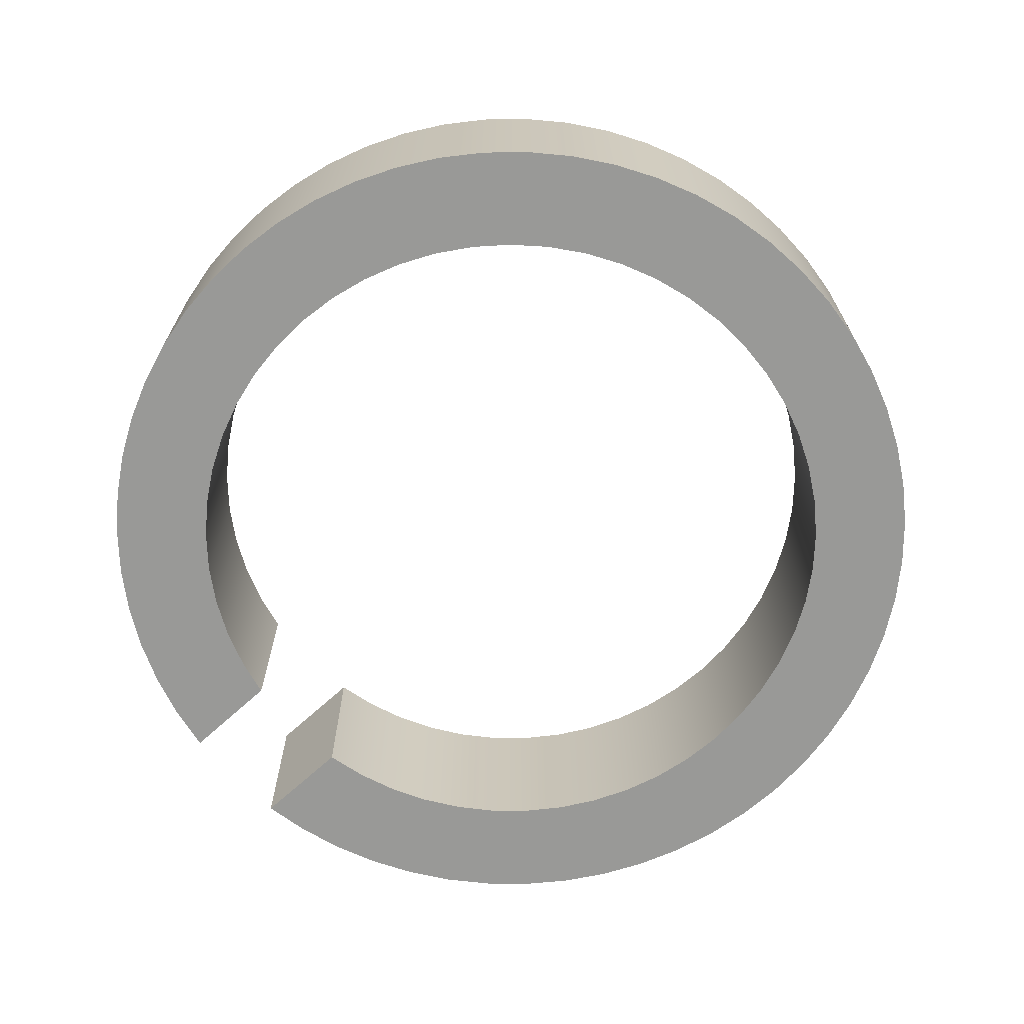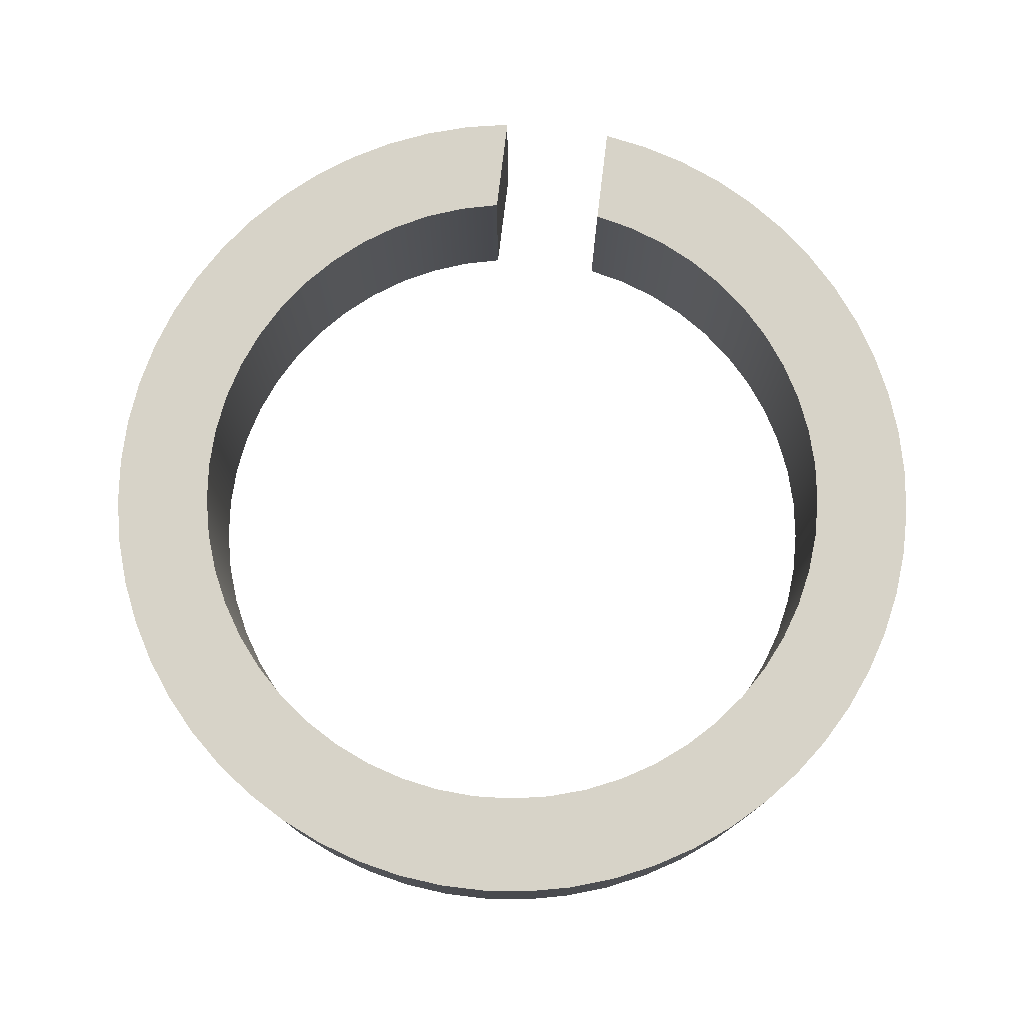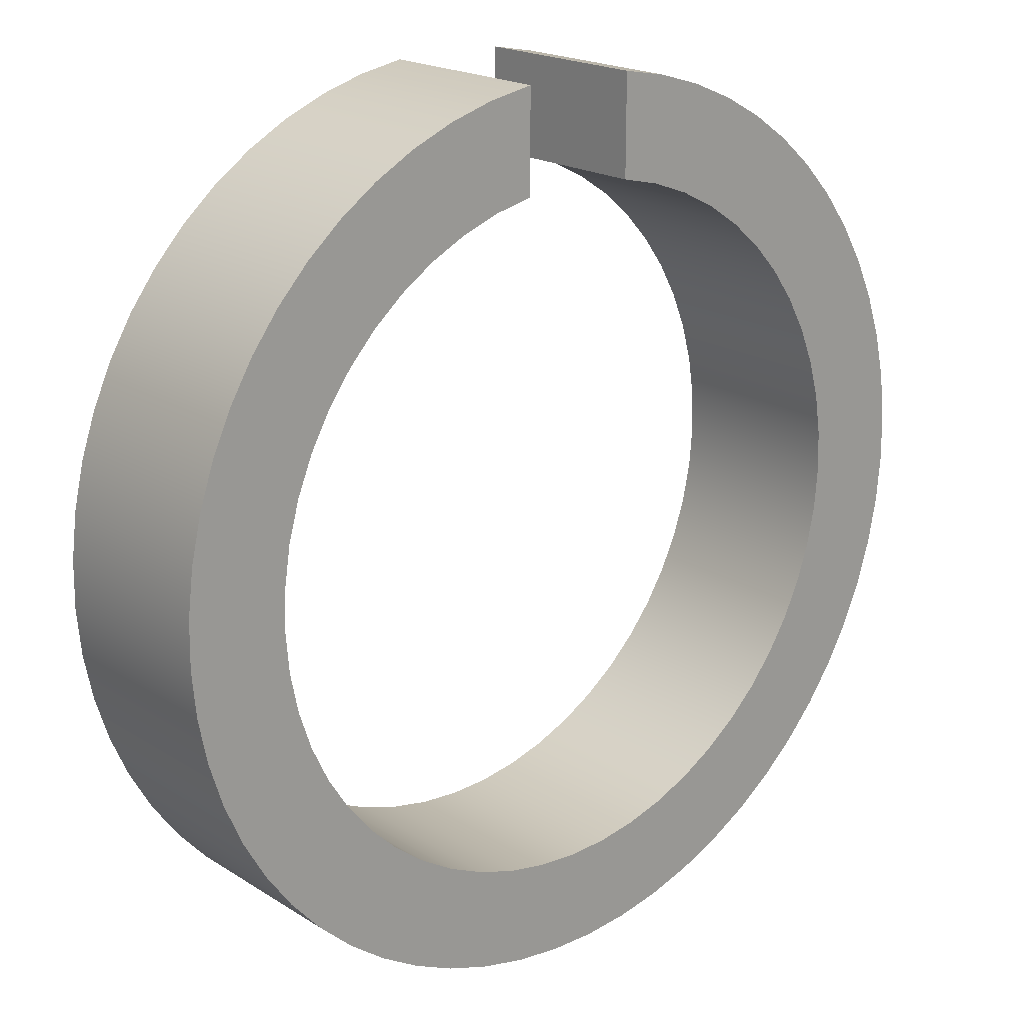
<metadata>
{"format":"obj","ext":"obj","renderer":"f3d","projection":"perspective","resolution":1024,"background":"white","views":[{"elev":-68.8,"azim":132.4,"up":"+Y"},{"elev":76.9,"azim":-173.1,"up":"+Y"},{"elev":19.6,"azim":-40.8,"up":"+Z"}]}
</metadata>
<code>
v -0.16 0 1.196
v -0.16 0 0.9209
v -0.16 0.508 0.9209
v -0.16 0.508 1.196
v 0.16 0 1.196
v 0.2851 0 1.172
v 0.4071 0 1.136
v 0.5245 0 1.087
v 0.636 0 1.025
v 0.7405 0 0.9525
v 0.8368 0 0.8692
v 0.9237 0 0.7762
v 1 0 0.6745
v 1.066 0 0.5654
v 1.119 0 0.4499
v 1.161 0 0.3295
v 1.189 0 0.2053
v 1.204 0 0.07891
v 1.206 0 -0.04838
v 1.194 0 -0.1751
v 1.169 0 -0.2999
v 1.131 0 -0.4214
v 1.08 0 -0.5382
v 1.017 0 -0.649
v 0.9431 0 -0.7525
v 0.8585 0 -0.8477
v 0.7644 0 -0.9334
v 0.6618 0 -1.009
v 0.5518 0 -1.073
v 0.4357 0 -1.125
v 0.3147 0 -1.165
v 0.1902 0 -1.191
v 0.06365 0 -1.205
v -0.06365 0 -1.205
v -0.1902 0 -1.191
v -0.3147 0 -1.165
v -0.4357 0 -1.125
v -0.5518 0 -1.073
v -0.6618 0 -1.009
v -0.7644 0 -0.9334
v -0.8585 0 -0.8477
v -0.9431 0 -0.7525
v -1.017 0 -0.649
v -1.08 0 -0.5382
v -1.131 0 -0.4214
v -1.169 0 -0.2999
v -1.194 0 -0.1751
v -1.206 0 -0.04838
v -1.204 0 0.07891
v -1.189 0 0.2053
v -1.161 0 0.3295
v -1.119 0 0.4499
v -1.066 0 0.5654
v -1 0 0.6745
v -0.9237 0 0.7762
v -0.8368 0 0.8692
v -0.7405 0 0.9525
v -0.636 0 1.025
v -0.5245 0 1.087
v -0.4071 0 1.136
v -0.2851 0 1.172
v -0.16 0 1.196
v -0.16 0.508 1.196
v -0.2851 0.508 1.172
v -0.4071 0.508 1.136
v -0.5245 0.508 1.087
v -0.636 0.508 1.025
v -0.7405 0.508 0.9525
v -0.8368 0.508 0.8692
v -0.9237 0.508 0.7762
v -1 0.508 0.6745
v -1.066 0.508 0.5654
v -1.119 0.508 0.4499
v -1.161 0.508 0.3295
v -1.189 0.508 0.2053
v -1.204 0.508 0.07891
v -1.206 0.508 -0.04838
v -1.194 0.508 -0.1751
v -1.169 0.508 -0.2999
v -1.131 0.508 -0.4214
v -1.08 0.508 -0.5382
v -1.017 0.508 -0.649
v -0.9431 0.508 -0.7525
v -0.8585 0.508 -0.8477
v -0.7644 0.508 -0.9334
v -0.6618 0.508 -1.009
v -0.5518 0.508 -1.073
v -0.4357 0.508 -1.125
v -0.3147 0.508 -1.165
v -0.1902 0.508 -1.191
v -0.06365 0.508 -1.205
v 0.06365 0.508 -1.205
v 0.1902 0.508 -1.191
v 0.3147 0.508 -1.165
v 0.4357 0.508 -1.125
v 0.5518 0.508 -1.073
v 0.6618 0.508 -1.009
v 0.7644 0.508 -0.9334
v 0.8585 0.508 -0.8477
v 0.9431 0.508 -0.7525
v 1.017 0.508 -0.649
v 1.08 0.508 -0.5382
v 1.131 0.508 -0.4214
v 1.169 0.508 -0.2999
v 1.194 0.508 -0.1751
v 1.206 0.508 -0.04838
v 1.204 0.508 0.07891
v 1.189 0.508 0.2053
v 1.161 0.508 0.3295
v 1.119 0.508 0.4499
v 1.066 0.508 0.5654
v 1 0.508 0.6745
v 0.9237 0.508 0.7762
v 0.8368 0.508 0.8692
v 0.7405 0.508 0.9525
v 0.636 0.508 1.025
v 0.5245 0.508 1.087
v 0.4071 0.508 1.136
v 0.2851 0.508 1.172
v 0.16 0.508 1.196
v 0.16 0 0.9209
v 0.16 0 1.196
v 0.16 0.508 1.196
v 0.16 0.508 0.9209
v -0.16 0 0.9209
v -0.268 0 0.8955
v -0.3722 0 0.8574
v -0.4712 0 0.8073
v -0.5636 0 0.7457
v -0.648 0 0.6737
v -0.7232 0 0.5922
v -0.7883 0 0.5023
v -0.8423 0 0.4053
v -0.8844 0 0.3027
v -0.914 0 0.1957
v -0.9308 0 0.08603
v -0.9344 0 -0.02488
v -0.9249 0 -0.1354
v -0.9023 0 -0.2441
v -0.867 0 -0.3493
v -0.8195 0 -0.4496
v -0.7605 0 -0.5435
v -0.6907 0 -0.6298
v -0.6112 0 -0.7072
v -0.5231 0 -0.7747
v -0.4276 0 -0.8312
v -0.3261 0 -0.876
v -0.22 0 -0.9085
v -0.1108 0 -0.9281
v 4.723e-16 0 -0.9347
v 0.1108 0 -0.9281
v 0.22 0 -0.9085
v 0.3261 0 -0.876
v 0.4276 0 -0.8312
v 0.5231 0 -0.7747
v 0.6112 0 -0.7072
v 0.6907 0 -0.6298
v 0.7605 0 -0.5435
v 0.8195 0 -0.4496
v 0.867 0 -0.3493
v 0.9023 0 -0.2441
v 0.9249 0 -0.1354
v 0.9344 0 -0.02488
v 0.9308 0 0.08603
v 0.914 0 0.1957
v 0.8844 0 0.3027
v 0.8423 0 0.4053
v 0.7883 0 0.5023
v 0.7232 0 0.5922
v 0.648 0 0.6737
v 0.5636 0 0.7457
v 0.4712 0 0.8073
v 0.3722 0 0.8574
v 0.268 0 0.8955
v 0.16 0 0.9209
v 0.16 0.508 0.9209
v 0.268 0.508 0.8955
v 0.3722 0.508 0.8574
v 0.4712 0.508 0.8073
v 0.5636 0.508 0.7457
v 0.648 0.508 0.6737
v 0.7232 0.508 0.5922
v 0.7883 0.508 0.5023
v 0.8423 0.508 0.4053
v 0.8844 0.508 0.3027
v 0.914 0.508 0.1957
v 0.9308 0.508 0.08603
v 0.9344 0.508 -0.02488
v 0.9249 0.508 -0.1354
v 0.9023 0.508 -0.2441
v 0.867 0.508 -0.3493
v 0.8195 0.508 -0.4496
v 0.7605 0.508 -0.5435
v 0.6907 0.508 -0.6298
v 0.6112 0.508 -0.7072
v 0.5231 0.508 -0.7747
v 0.4276 0.508 -0.8312
v 0.3261 0.508 -0.876
v 0.22 0.508 -0.9085
v 0.1108 0.508 -0.9281
v 5.724e-17 0.508 -0.9347
v -0.1108 0.508 -0.9281
v -0.22 0.508 -0.9085
v -0.3261 0.508 -0.876
v -0.4276 0.508 -0.8312
v -0.5231 0.508 -0.7747
v -0.6112 0.508 -0.7072
v -0.6907 0.508 -0.6298
v -0.7605 0.508 -0.5435
v -0.8195 0.508 -0.4496
v -0.867 0.508 -0.3493
v -0.9023 0.508 -0.2441
v -0.9249 0.508 -0.1354
v -0.9344 0.508 -0.02488
v -0.9308 0.508 0.08603
v -0.914 0.508 0.1957
v -0.8844 0.508 0.3027
v -0.8423 0.508 0.4053
v -0.7883 0.508 0.5023
v -0.7232 0.508 0.5922
v -0.648 0.508 0.6737
v -0.5636 0.508 0.7457
v -0.4712 0.508 0.8073
v -0.3722 0.508 0.8574
v -0.268 0.508 0.8955
v -0.16 0.508 0.9209
v -0.16 0.508 0.9209
v -0.268 0.508 0.8955
v -0.3722 0.508 0.8574
v -0.4712 0.508 0.8073
v -0.5636 0.508 0.7457
v -0.648 0.508 0.6737
v -0.7232 0.508 0.5922
v -0.7883 0.508 0.5023
v -0.8423 0.508 0.4053
v -0.8844 0.508 0.3027
v -0.914 0.508 0.1957
v -0.9308 0.508 0.08603
v -0.9344 0.508 -0.02488
v -0.9249 0.508 -0.1354
v -0.9023 0.508 -0.2441
v -0.867 0.508 -0.3493
v -0.8195 0.508 -0.4496
v -0.7605 0.508 -0.5435
v -0.6907 0.508 -0.6298
v -0.6112 0.508 -0.7072
v -0.5231 0.508 -0.7747
v -0.4276 0.508 -0.8312
v -0.3261 0.508 -0.876
v -0.22 0.508 -0.9085
v -0.1108 0.508 -0.9281
v 5.724e-17 0.508 -0.9347
v 0.1108 0.508 -0.9281
v 0.22 0.508 -0.9085
v 0.3261 0.508 -0.876
v 0.4276 0.508 -0.8312
v 0.5231 0.508 -0.7747
v 0.6112 0.508 -0.7072
v 0.6907 0.508 -0.6298
v 0.7605 0.508 -0.5435
v 0.8195 0.508 -0.4496
v 0.867 0.508 -0.3493
v 0.9023 0.508 -0.2441
v 0.9249 0.508 -0.1354
v 0.9344 0.508 -0.02488
v 0.9308 0.508 0.08603
v 0.914 0.508 0.1957
v 0.8844 0.508 0.3027
v 0.8423 0.508 0.4053
v 0.7883 0.508 0.5023
v 0.7232 0.508 0.5922
v 0.648 0.508 0.6737
v 0.5636 0.508 0.7457
v 0.4712 0.508 0.8073
v 0.3722 0.508 0.8574
v 0.268 0.508 0.8955
v 0.16 0.508 0.9209
v 0.16 0.508 1.196
v 0.2851 0.508 1.172
v 0.4071 0.508 1.136
v 0.5245 0.508 1.087
v 0.636 0.508 1.025
v 0.7405 0.508 0.9525
v 0.8368 0.508 0.8692
v 0.9237 0.508 0.7762
v 1 0.508 0.6745
v 1.066 0.508 0.5654
v 1.119 0.508 0.4499
v 1.161 0.508 0.3295
v 1.189 0.508 0.2053
v 1.204 0.508 0.07891
v 1.206 0.508 -0.04838
v 1.194 0.508 -0.1751
v 1.169 0.508 -0.2999
v 1.131 0.508 -0.4214
v 1.08 0.508 -0.5382
v 1.017 0.508 -0.649
v 0.9431 0.508 -0.7525
v 0.8585 0.508 -0.8477
v 0.7644 0.508 -0.9334
v 0.6618 0.508 -1.009
v 0.5518 0.508 -1.073
v 0.4357 0.508 -1.125
v 0.3147 0.508 -1.165
v 0.1902 0.508 -1.191
v 0.06365 0.508 -1.205
v -0.06365 0.508 -1.205
v -0.1902 0.508 -1.191
v -0.3147 0.508 -1.165
v -0.4357 0.508 -1.125
v -0.5518 0.508 -1.073
v -0.6618 0.508 -1.009
v -0.7644 0.508 -0.9334
v -0.8585 0.508 -0.8477
v -0.9431 0.508 -0.7525
v -1.017 0.508 -0.649
v -1.08 0.508 -0.5382
v -1.131 0.508 -0.4214
v -1.169 0.508 -0.2999
v -1.194 0.508 -0.1751
v -1.206 0.508 -0.04838
v -1.204 0.508 0.07891
v -1.189 0.508 0.2053
v -1.161 0.508 0.3295
v -1.119 0.508 0.4499
v -1.066 0.508 0.5654
v -1 0.508 0.6745
v -0.9237 0.508 0.7762
v -0.8368 0.508 0.8692
v -0.7405 0.508 0.9525
v -0.636 0.508 1.025
v -0.5245 0.508 1.087
v -0.4071 0.508 1.136
v -0.2851 0.508 1.172
v -0.16 0.508 1.196
v 0.16 0 0.9209
v 0.268 0 0.8955
v 0.3722 0 0.8574
v 0.4712 0 0.8073
v 0.5636 0 0.7457
v 0.648 0 0.6737
v 0.7232 0 0.5922
v 0.7883 0 0.5023
v 0.8423 0 0.4053
v 0.8844 0 0.3027
v 0.914 0 0.1957
v 0.9308 0 0.08603
v 0.9344 0 -0.02488
v 0.9249 0 -0.1354
v 0.9023 0 -0.2441
v 0.867 0 -0.3493
v 0.8195 0 -0.4496
v 0.7605 0 -0.5435
v 0.6907 0 -0.6298
v 0.6112 0 -0.7072
v 0.5231 0 -0.7747
v 0.4276 0 -0.8312
v 0.3261 0 -0.876
v 0.22 0 -0.9085
v 0.1108 0 -0.9281
v 4.723e-16 0 -0.9347
v -0.1108 0 -0.9281
v -0.22 0 -0.9085
v -0.3261 0 -0.876
v -0.4276 0 -0.8312
v -0.5231 0 -0.7747
v -0.6112 0 -0.7072
v -0.6907 0 -0.6298
v -0.7605 0 -0.5435
v -0.8195 0 -0.4496
v -0.867 0 -0.3493
v -0.9023 0 -0.2441
v -0.9249 0 -0.1354
v -0.9344 0 -0.02488
v -0.9308 0 0.08603
v -0.914 0 0.1957
v -0.8844 0 0.3027
v -0.8423 0 0.4053
v -0.7883 0 0.5023
v -0.7232 0 0.5922
v -0.648 0 0.6737
v -0.5636 0 0.7457
v -0.4712 0 0.8073
v -0.3722 0 0.8574
v -0.268 0 0.8955
v -0.16 0 0.9209
v -0.16 0 1.196
v -0.2851 0 1.172
v -0.4071 0 1.136
v -0.5245 0 1.087
v -0.636 0 1.025
v -0.7405 0 0.9525
v -0.8368 0 0.8692
v -0.9237 0 0.7762
v -1 0 0.6745
v -1.066 0 0.5654
v -1.119 0 0.4499
v -1.161 0 0.3295
v -1.189 0 0.2053
v -1.204 0 0.07891
v -1.206 0 -0.04838
v -1.194 0 -0.1751
v -1.169 0 -0.2999
v -1.131 0 -0.4214
v -1.08 0 -0.5382
v -1.017 0 -0.649
v -0.9431 0 -0.7525
v -0.8585 0 -0.8477
v -0.7644 0 -0.9334
v -0.6618 0 -1.009
v -0.5518 0 -1.073
v -0.4357 0 -1.125
v -0.3147 0 -1.165
v -0.1902 0 -1.191
v -0.06365 0 -1.205
v 0.06365 0 -1.205
v 0.1902 0 -1.191
v 0.3147 0 -1.165
v 0.4357 0 -1.125
v 0.5518 0 -1.073
v 0.6618 0 -1.009
v 0.7644 0 -0.9334
v 0.8585 0 -0.8477
v 0.9431 0 -0.7525
v 1.017 0 -0.649
v 1.08 0 -0.5382
v 1.131 0 -0.4214
v 1.169 0 -0.2999
v 1.194 0 -0.1751
v 1.206 0 -0.04838
v 1.204 0 0.07891
v 1.189 0 0.2053
v 1.161 0 0.3295
v 1.119 0 0.4499
v 1.066 0 0.5654
v 1 0 0.6745
v 0.9237 0 0.7762
v 0.8368 0 0.8692
v 0.7405 0 0.9525
v 0.636 0 1.025
v 0.5245 0 1.087
v 0.4071 0 1.136
v 0.2851 0 1.172
v 0.16 0 1.196
g 65415852-e38d-11ea-bf53-54bf646e7e1f
f 1 2 4
f 4 2 3
g 654242a2-e38d-11ea-9e1b-54bf646e7e1f
f 120 5 119
f 119 5 6
f 119 6 118
f 118 6 7
f 118 7 117
f 117 7 8
f 117 8 116
f 116 8 9
f 116 9 115
f 115 9 10
f 115 10 114
f 114 10 11
f 114 11 113
f 113 11 12
f 113 12 112
f 112 12 13
f 112 13 111
f 111 13 14
f 111 14 110
f 110 14 15
f 110 15 109
f 109 15 16
f 109 16 108
f 108 16 17
f 108 17 107
f 107 17 18
f 107 18 106
f 106 18 19
f 106 19 105
f 105 19 20
f 105 20 104
f 104 20 21
f 104 21 103
f 103 21 22
f 103 22 102
f 102 22 23
f 102 23 101
f 101 23 24
f 101 24 100
f 100 24 25
f 100 25 99
f 99 25 26
f 99 26 98
f 98 26 27
f 98 27 97
f 97 27 28
f 97 28 96
f 96 28 29
f 96 29 95
f 95 29 30
f 95 30 94
f 94 30 31
f 94 31 93
f 93 31 32
f 93 32 92
f 92 32 33
f 92 33 91
f 91 33 34
f 91 34 90
f 90 34 35
f 90 35 89
f 89 35 36
f 89 36 88
f 88 36 37
f 88 37 87
f 87 37 38
f 87 38 86
f 86 38 39
f 86 39 85
f 85 39 40
f 85 40 84
f 84 40 41
f 84 41 83
f 83 41 42
f 83 42 82
f 82 42 43
f 82 43 81
f 81 43 44
f 81 44 80
f 80 44 45
f 80 45 79
f 79 45 46
f 79 46 78
f 78 46 47
f 78 47 77
f 77 47 48
f 77 48 76
f 76 48 49
f 76 49 75
f 75 49 50
f 75 50 74
f 74 50 51
f 74 51 73
f 73 51 52
f 73 52 72
f 72 52 53
f 72 53 71
f 71 53 54
f 71 54 70
f 70 54 55
f 70 55 69
f 69 55 56
f 69 56 68
f 68 56 57
f 68 57 67
f 67 57 58
f 67 58 66
f 66 58 59
f 66 59 65
f 65 59 60
f 65 60 64
f 64 60 61
f 64 61 63
f 63 61 62
g 654305e2-e38d-11ea-99aa-54bf646e7e1f
f 121 122 124
f 124 122 123
g 6543f048-e38d-11ea-9c54-54bf646e7e1f
f 226 125 225
f 225 125 126
f 225 126 224
f 224 126 127
f 224 127 223
f 223 127 128
f 223 128 222
f 222 128 129
f 222 129 221
f 221 129 130
f 221 130 220
f 220 130 131
f 220 131 219
f 219 131 132
f 219 132 218
f 218 132 133
f 218 133 217
f 217 133 134
f 217 134 216
f 216 134 135
f 216 135 215
f 215 135 136
f 215 136 214
f 214 136 137
f 214 137 213
f 213 137 138
f 213 138 212
f 212 138 139
f 212 139 211
f 211 139 140
f 211 140 210
f 210 140 141
f 210 141 209
f 209 141 142
f 209 142 208
f 208 142 143
f 208 143 207
f 207 143 144
f 207 144 206
f 206 144 145
f 206 145 205
f 205 145 146
f 205 146 204
f 204 146 147
f 204 147 203
f 203 147 148
f 203 148 202
f 202 148 149
f 202 149 201
f 201 149 150
f 201 150 200
f 200 150 151
f 200 151 199
f 199 151 152
f 199 152 198
f 198 152 153
f 198 153 197
f 197 153 154
f 197 154 196
f 196 154 155
f 196 155 195
f 195 155 156
f 195 156 194
f 194 156 157
f 194 157 193
f 193 157 158
f 193 158 192
f 192 158 159
f 192 159 191
f 191 159 160
f 191 160 190
f 190 160 161
f 190 161 189
f 189 161 162
f 189 162 188
f 188 162 163
f 188 163 187
f 187 163 164
f 187 164 186
f 186 164 165
f 186 165 185
f 185 165 166
f 185 166 184
f 184 166 167
f 184 167 183
f 183 167 168
f 183 168 182
f 182 168 169
f 182 169 181
f 181 169 170
f 181 170 180
f 180 170 171
f 180 171 179
f 179 171 172
f 179 172 178
f 178 172 173
f 178 173 177
f 177 173 174
f 177 174 176
f 176 174 175
g 6544655c-e38d-11ea-a8fa-54bf646e7e1f
f 335 227 334
f 334 227 228
f 334 228 333
f 333 228 229
f 333 229 332
f 332 229 230
f 332 230 331
f 331 230 231
f 331 231 330
f 330 231 232
f 330 232 329
f 329 232 328
f 328 232 233
f 328 233 327
f 327 233 234
f 327 234 326
f 326 234 235
f 326 235 325
f 325 235 236
f 325 236 324
f 324 236 237
f 324 237 323
f 323 237 238
f 323 238 322
f 322 238 239
f 322 239 321
f 321 239 240
f 321 240 320
f 320 240 319
f 319 240 241
f 319 241 318
f 318 241 242
f 318 242 317
f 317 242 243
f 317 243 316
f 316 243 244
f 316 244 315
f 315 244 245
f 315 245 314
f 314 245 246
f 314 246 313
f 313 246 247
f 313 247 312
f 312 247 248
f 312 248 311
f 311 248 310
f 310 248 249
f 310 249 309
f 309 249 250
f 309 250 308
f 308 250 251
f 308 251 307
f 307 251 252
f 307 252 306
f 306 252 253
f 306 253 305
f 305 253 254
f 305 254 304
f 304 254 255
f 304 255 303
f 303 255 256
f 303 256 302
f 302 256 301
f 301 256 257
f 301 257 300
f 300 257 258
f 300 258 299
f 299 258 259
f 299 259 298
f 298 259 260
f 298 260 297
f 297 260 261
f 297 261 296
f 296 261 262
f 296 262 295
f 295 262 263
f 295 263 294
f 294 263 264
f 294 264 293
f 293 264 292
f 292 264 265
f 292 265 291
f 291 265 266
f 291 266 290
f 290 266 267
f 290 267 289
f 289 267 268
f 289 268 288
f 288 268 269
f 288 269 287
f 287 269 270
f 287 270 286
f 286 270 271
f 286 271 285
f 285 271 272
f 285 272 284
f 284 272 283
f 283 272 273
f 283 273 282
f 282 273 274
f 282 274 281
f 281 274 275
f 281 275 280
f 280 275 276
f 280 276 279
f 279 276 277
f 279 277 278
g 65450174-e38d-11ea-a914-54bf646e7e1f
f 444 336 443
f 443 336 337
f 443 337 442
f 442 337 338
f 442 338 441
f 441 338 339
f 441 339 440
f 440 339 340
f 440 340 439
f 439 340 341
f 439 341 438
f 438 341 437
f 437 341 342
f 437 342 436
f 436 342 343
f 436 343 435
f 435 343 344
f 435 344 434
f 434 344 345
f 434 345 433
f 433 345 346
f 433 346 432
f 432 346 347
f 432 347 431
f 431 347 348
f 431 348 430
f 430 348 349
f 430 349 429
f 429 349 428
f 428 349 350
f 428 350 427
f 427 350 351
f 427 351 426
f 426 351 352
f 426 352 425
f 425 352 353
f 425 353 424
f 424 353 354
f 424 354 423
f 423 354 355
f 423 355 422
f 422 355 356
f 422 356 421
f 421 356 357
f 421 357 420
f 420 357 419
f 419 357 358
f 419 358 418
f 418 358 359
f 418 359 417
f 417 359 360
f 417 360 416
f 416 360 361
f 416 361 415
f 415 361 362
f 415 362 414
f 414 362 363
f 414 363 413
f 413 363 364
f 413 364 412
f 412 364 365
f 412 365 411
f 411 365 410
f 410 365 366
f 410 366 409
f 409 366 367
f 409 367 408
f 408 367 368
f 408 368 407
f 407 368 369
f 407 369 406
f 406 369 370
f 406 370 405
f 405 370 371
f 405 371 404
f 404 371 372
f 404 372 403
f 403 372 373
f 403 373 402
f 402 373 401
f 401 373 374
f 401 374 400
f 400 374 375
f 400 375 399
f 399 375 376
f 399 376 398
f 398 376 377
f 398 377 397
f 397 377 378
f 397 378 396
f 396 378 379
f 396 379 395
f 395 379 380
f 395 380 394
f 394 380 381
f 394 381 393
f 393 381 392
f 392 381 382
f 392 382 391
f 391 382 383
f 391 383 390
f 390 383 384
f 390 384 389
f 389 384 385
f 389 385 388
f 388 385 386
f 388 386 387

</code>
